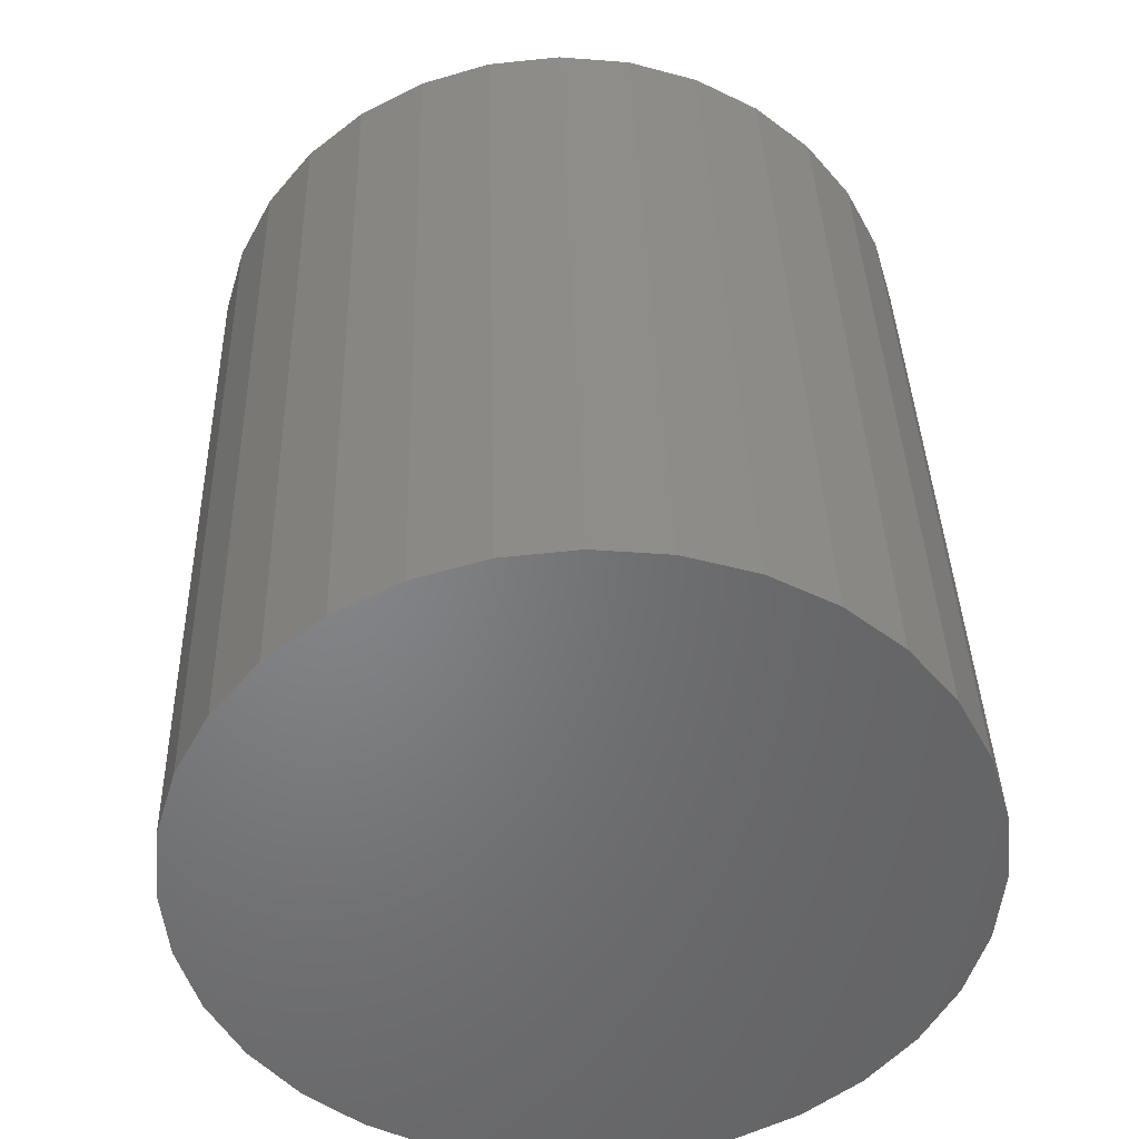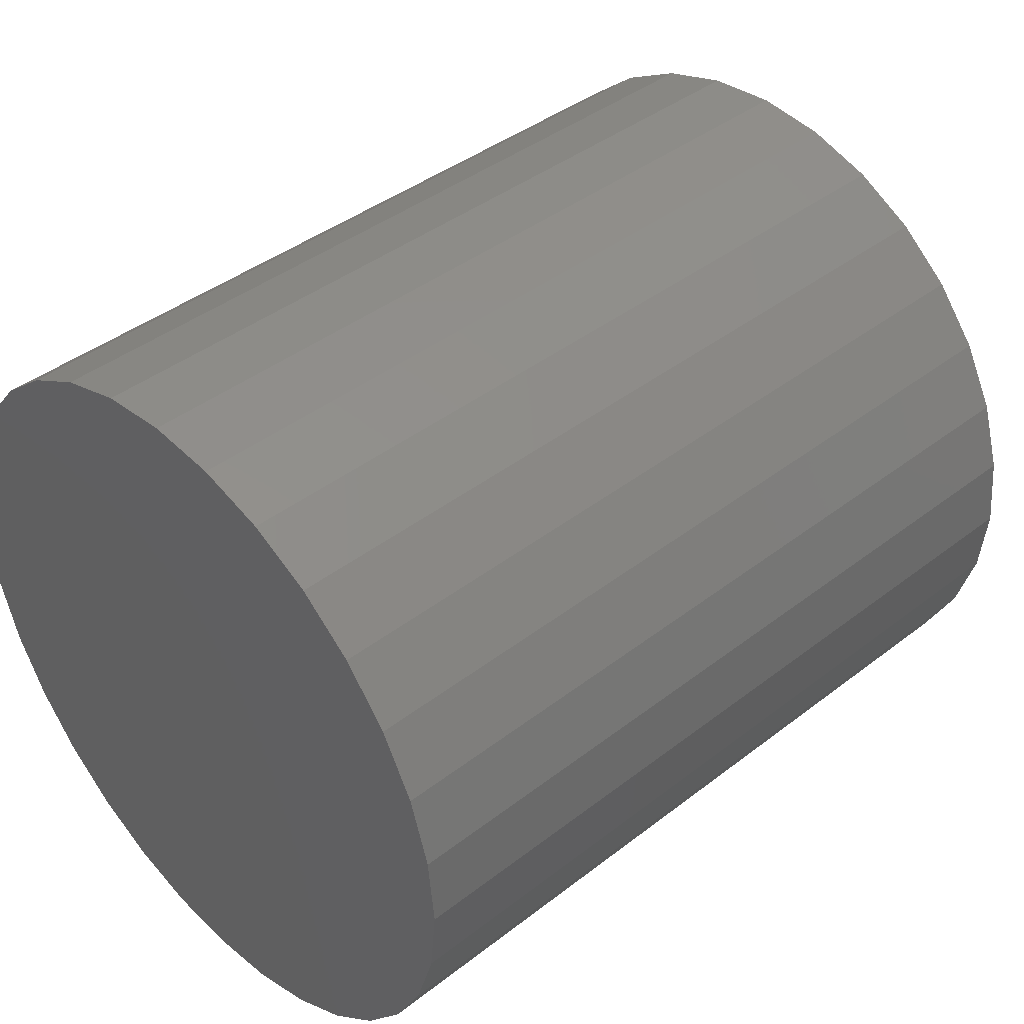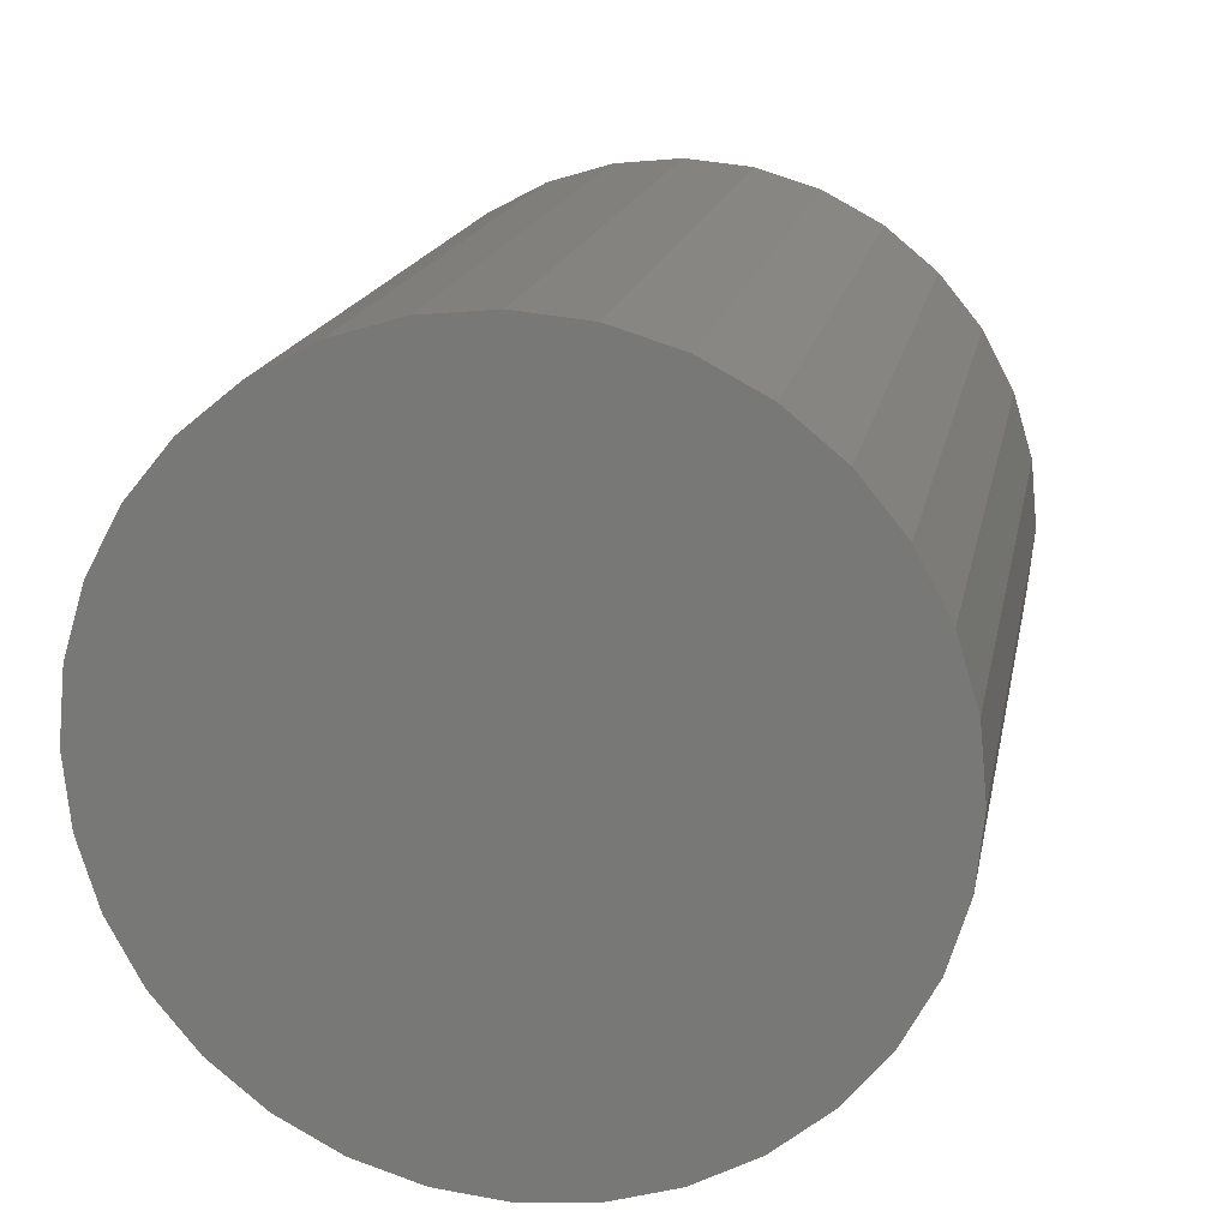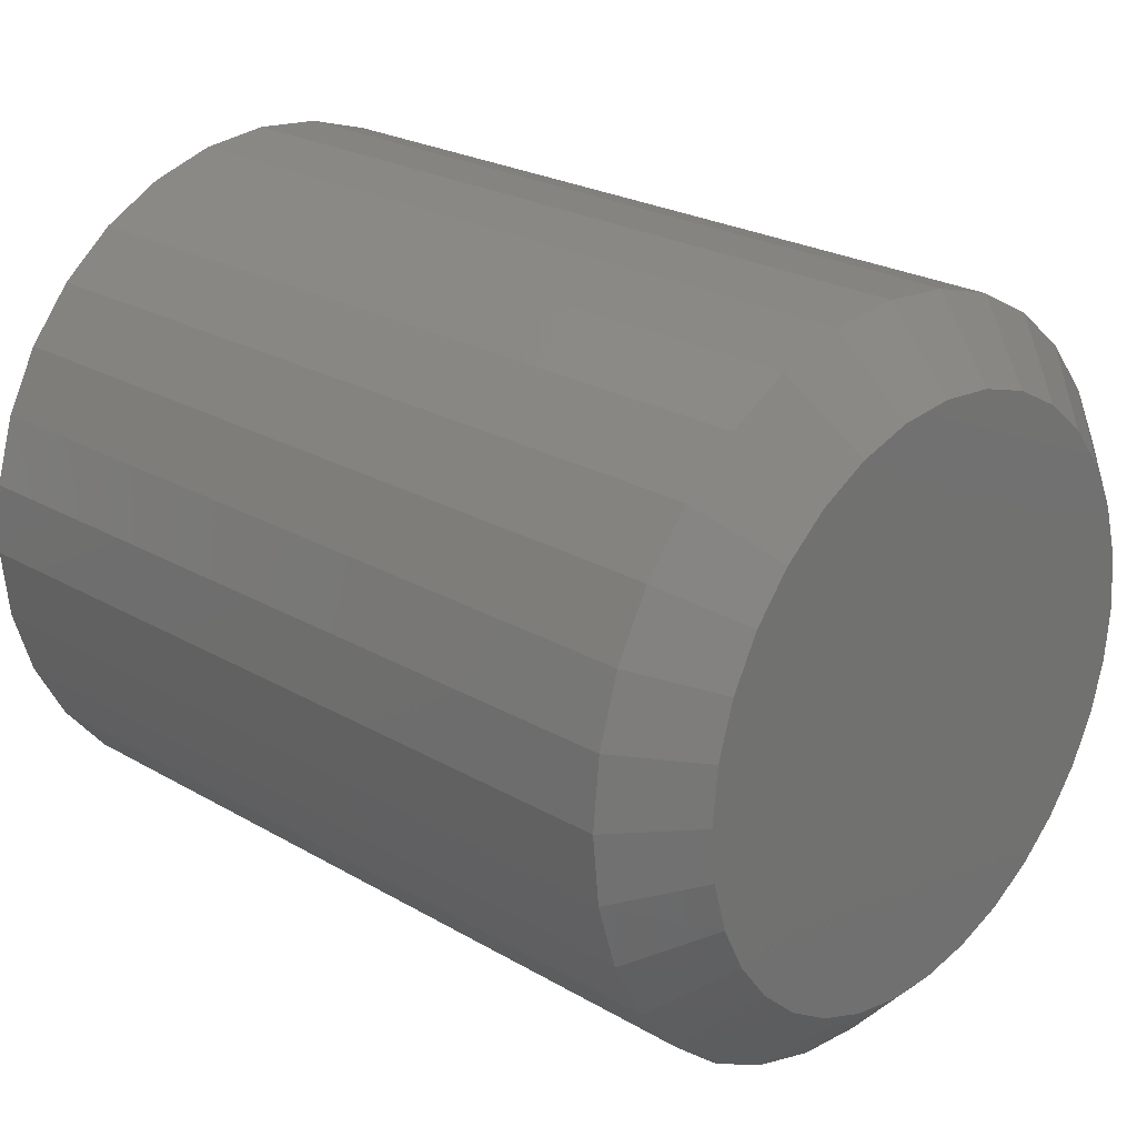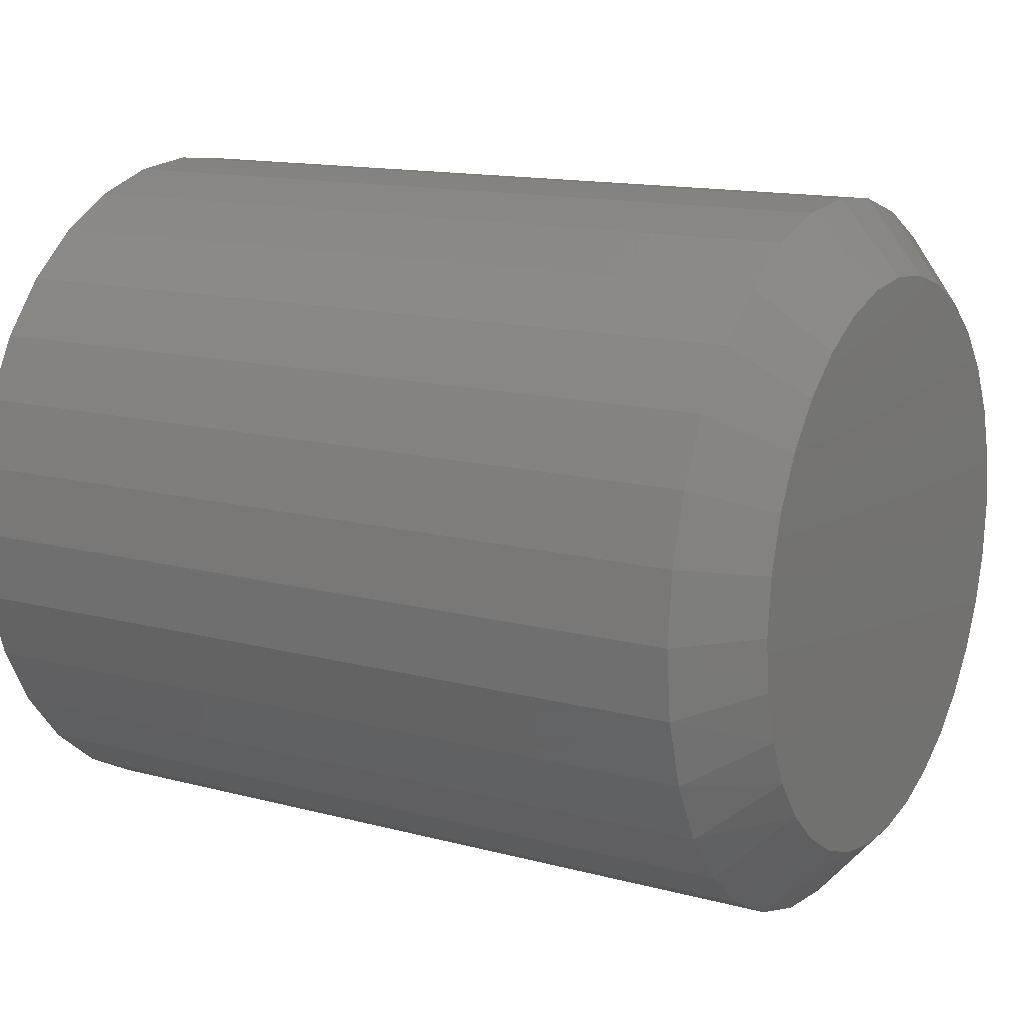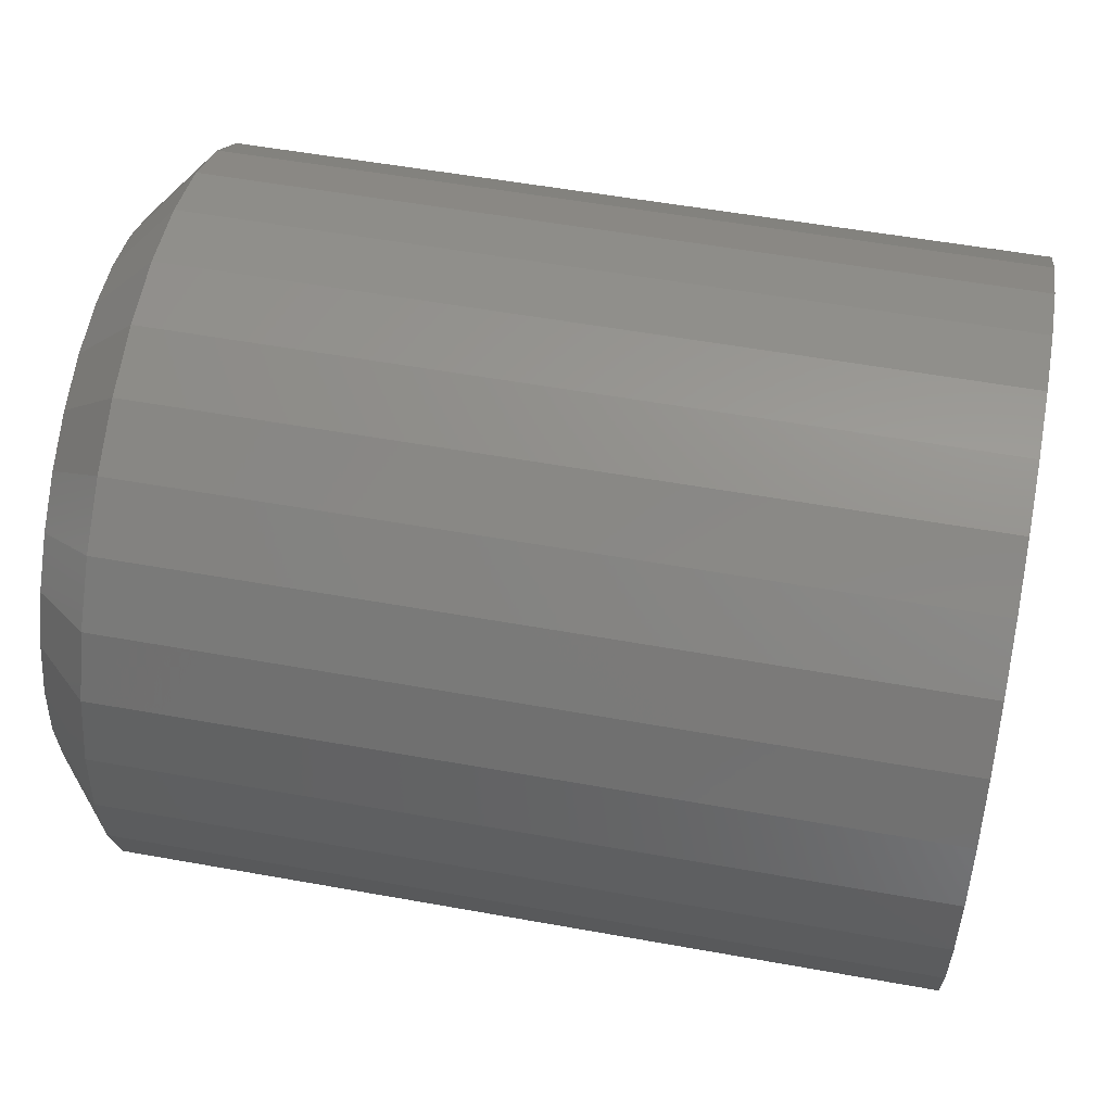
<metadata>
{"format":"stl","ext":"stl","renderer":"f3d","projection":"perspective","resolution":1024,"background":"white","views":[{"elev":38.2,"azim":88.4,"up":"+Z"},{"elev":41.4,"azim":136.9,"up":"+Y"},{"elev":16.9,"azim":100.6,"up":"+Z"},{"elev":24.3,"azim":-136.4,"up":"+Z"},{"elev":14.0,"azim":-149.6,"up":"+Z"},{"elev":54.6,"azim":10.8,"up":"+Y"}]}
</metadata>
<code>
# stl→obj: 97 verts, 190 faces
v 0 -0.0006578 0.2493
v 0 0.04799 0.2446
v 0 -0.0493 0.2446
v 0 -0.09608 0.2304
v 0 0.09476 0.2304
v 0 0.02235 -0.2483
v 0 -0.02367 -0.2483
v 0 0.06758 -0.2398
v 0 -0.06889 -0.2398
v 0 -0.1118 -0.2232
v 0 0.1105 -0.2232
v 0 -0.1509 -0.199
v 0 0.1496 -0.199
v 0 -0.1849 -0.168
v 0 0.1836 -0.168
v 0 -0.2127 -0.1313
v 0 0.2113 -0.1313
v 0 -0.2332 -0.09007
v 0 0.2318 -0.09007
v 0 -0.2458 -0.04581
v 0 0.2444 -0.04582
v 0 -0.25 2.347e-07
v 0 0.2487 -3.689e-16
v 0 -0.2452 0.04864
v 0 0.2439 0.04864
v 0 -0.231 0.09542
v 0 0.2297 0.09542
v 0 -0.208 0.1385
v 0 0.2067 0.1385
v 0 -0.177 0.1763
v 0 0.1757 0.1763
v 0 -0.1392 0.2073
v 0 0.1379 0.2073
v 0.05469 0.3112 -1.146e-16
v 0.75 0.3112 -3.819e-17
v 0.05469 0.3052 -0.06084
v 0.75 0.3052 -0.06084
v 0.05469 0.2874 -0.1193
v 0.75 0.2874 -0.1193
v 0.05469 0.2586 -0.1733
v 0.75 0.2586 -0.1733
v 0.05469 0.2198 -0.2205
v 0.75 0.2198 -0.2205
v 0.05469 0.1726 -0.2593
v 0.75 0.1726 -0.2593
v 0.05469 0.1187 -0.2881
v 0.75 0.1187 -0.2881
v 0.05469 0.06018 -0.3059
v 0.75 0.06018 -0.3059
v 0.05469 -0.0006579 -0.3118
v 0.75 -0.0006579 -0.3118
v 0.05469 -0.0615 -0.3059
v 0.75 -0.0615 -0.3059
v 0.05469 -0.12 -0.2881
v 0.75 -0.12 -0.2881
v 0.05469 -0.1739 -0.2593
v 0.75 -0.1739 -0.2593
v 0.05469 -0.2212 -0.2205
v 0.75 -0.2212 -0.2205
v 0.05469 -0.2599 -0.1733
v 0.75 -0.2599 -0.1733
v 0.05469 -0.2888 -0.1193
v 0.75 -0.2888 -0.1193
v 0.05469 -0.3065 -0.06084
v 0.75 -0.3065 -0.06084
v 0.05469 -0.3125 3.819e-17
v 0.75 -0.3125 3.819e-17
v 0.05469 -0.3065 0.06084
v 0.75 -0.3065 0.06084
v 0.05469 -0.2888 0.1193
v 0.75 -0.2888 0.1193
v 0.05469 -0.2599 0.1733
v 0.75 -0.2599 0.1733
v 0.05469 -0.2212 0.2205
v 0.75 -0.2212 0.2205
v 0.05469 -0.1739 0.2593
v 0.75 -0.1739 0.2593
v 0.05469 -0.12 0.2881
v 0.75 -0.12 0.2881
v 0.05469 -0.0615 0.3059
v 0.75 -0.0615 0.3059
v 0.05469 -0.0006579 0.3118
v 0.75 -0.0006579 0.3118
v 0.05469 0.06018 0.3059
v 0.75 0.06018 0.3059
v 0.05469 0.1187 0.2881
v 0.75 0.1187 0.2881
v 0.05469 0.1726 0.2593
v 0.75 0.1726 0.2593
v 0.05469 0.2198 0.2205
v 0.75 0.2198 0.2205
v 0.05469 0.2586 0.1733
v 0.75 0.2586 0.1733
v 0.05469 0.2874 0.1193
v 0.75 0.2874 0.1193
v 0.05469 0.3052 0.06084
v 0.75 0.3052 0.06084
f 1 2 3
f 4 3 2
f 5 4 2
f 6 7 8
f 7 9 8
f 8 9 10
f 8 10 11
f 11 10 12
f 11 12 13
f 13 12 14
f 13 14 15
f 15 14 16
f 15 16 17
f 17 16 18
f 17 18 19
f 19 18 20
f 19 20 21
f 21 20 22
f 21 22 23
f 23 22 24
f 23 24 25
f 25 24 26
f 25 26 27
f 27 26 28
f 27 28 29
f 29 28 30
f 29 30 31
f 31 30 32
f 31 32 33
f 33 32 4
f 33 4 5
f 34 35 36
f 36 35 37
f 36 37 38
f 38 37 39
f 38 39 40
f 40 39 41
f 40 41 42
f 42 41 43
f 42 43 44
f 44 43 45
f 44 45 46
f 46 45 47
f 46 47 48
f 48 47 49
f 48 49 50
f 50 49 51
f 50 51 52
f 52 51 53
f 52 53 54
f 54 53 55
f 54 55 56
f 56 55 57
f 56 57 58
f 58 57 59
f 58 59 60
f 60 59 61
f 60 61 62
f 62 61 63
f 62 63 64
f 64 63 65
f 64 65 66
f 66 65 67
f 66 67 68
f 68 67 69
f 68 69 70
f 70 69 71
f 70 71 72
f 72 71 73
f 72 73 74
f 74 73 75
f 74 75 76
f 76 75 77
f 76 77 78
f 78 77 79
f 78 79 80
f 80 79 81
f 80 81 82
f 82 81 83
f 82 83 84
f 84 83 85
f 84 85 86
f 86 85 87
f 86 87 88
f 88 87 89
f 88 89 90
f 90 89 91
f 90 91 92
f 92 91 93
f 92 93 94
f 94 93 95
f 94 95 96
f 96 95 97
f 96 97 34
f 34 97 35
f 3 78 80
f 31 90 29
f 29 90 92
f 29 92 27
f 27 92 94
f 27 94 25
f 25 94 96
f 25 96 23
f 23 96 34
f 74 30 72
f 72 30 28
f 72 28 70
f 70 28 26
f 70 26 68
f 68 26 24
f 68 24 66
f 66 24 22
f 90 31 88
f 88 31 33
f 88 33 86
f 86 33 5
f 86 5 84
f 3 80 1
f 1 80 82
f 1 82 2
f 2 82 84
f 2 84 5
f 30 74 32
f 32 74 76
f 32 76 4
f 4 76 78
f 4 78 3
f 7 50 52
f 48 50 6
f 6 50 7
f 66 22 64
f 64 22 20
f 64 20 62
f 62 20 18
f 62 18 60
f 60 18 16
f 60 16 58
f 58 16 14
f 58 14 56
f 56 14 12
f 56 12 54
f 54 12 10
f 54 10 52
f 52 10 9
f 52 9 7
f 42 15 40
f 40 15 17
f 40 17 38
f 38 17 19
f 38 19 36
f 36 19 21
f 36 21 34
f 34 21 23
f 15 42 13
f 13 42 44
f 13 44 11
f 11 44 46
f 11 46 8
f 8 46 48
f 8 48 6
f 81 85 83
f 85 81 87
f 87 81 79
f 87 79 89
f 89 79 77
f 89 77 91
f 91 77 75
f 91 75 93
f 93 75 73
f 93 73 95
f 95 73 71
f 95 71 97
f 97 71 69
f 97 69 35
f 35 69 67
f 35 67 37
f 37 67 65
f 37 65 39
f 39 65 63
f 39 63 41
f 41 63 61
f 41 61 43
f 43 61 59
f 43 59 45
f 45 59 57
f 45 57 47
f 47 57 55
f 47 55 49
f 49 55 53
f 49 53 51

</code>
